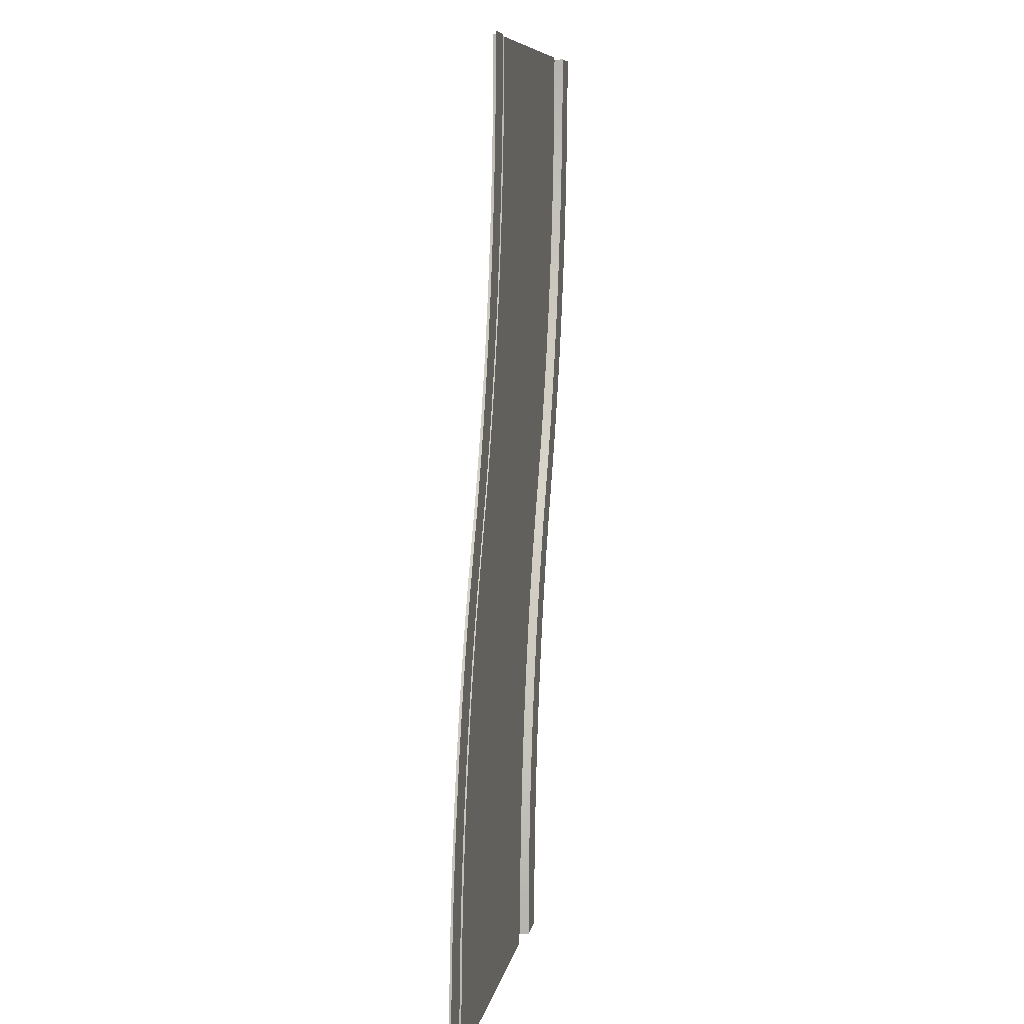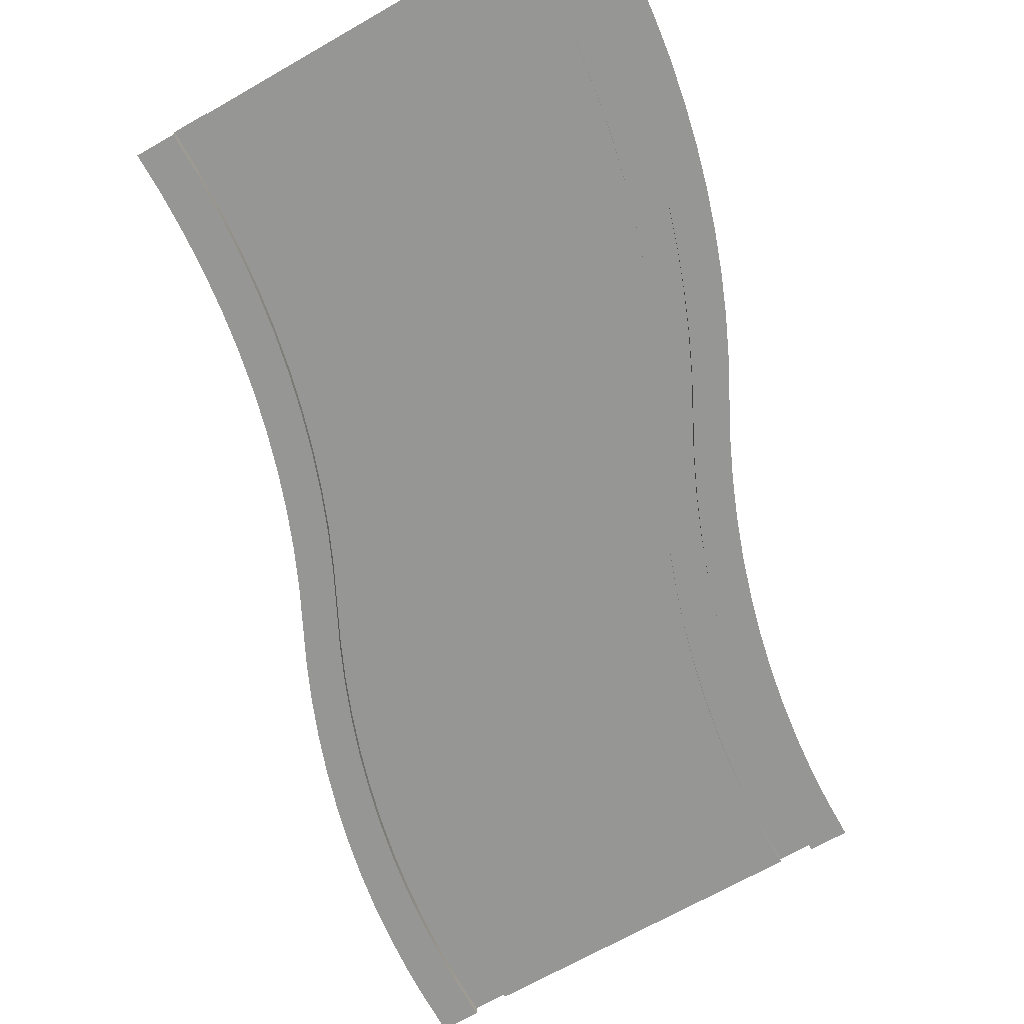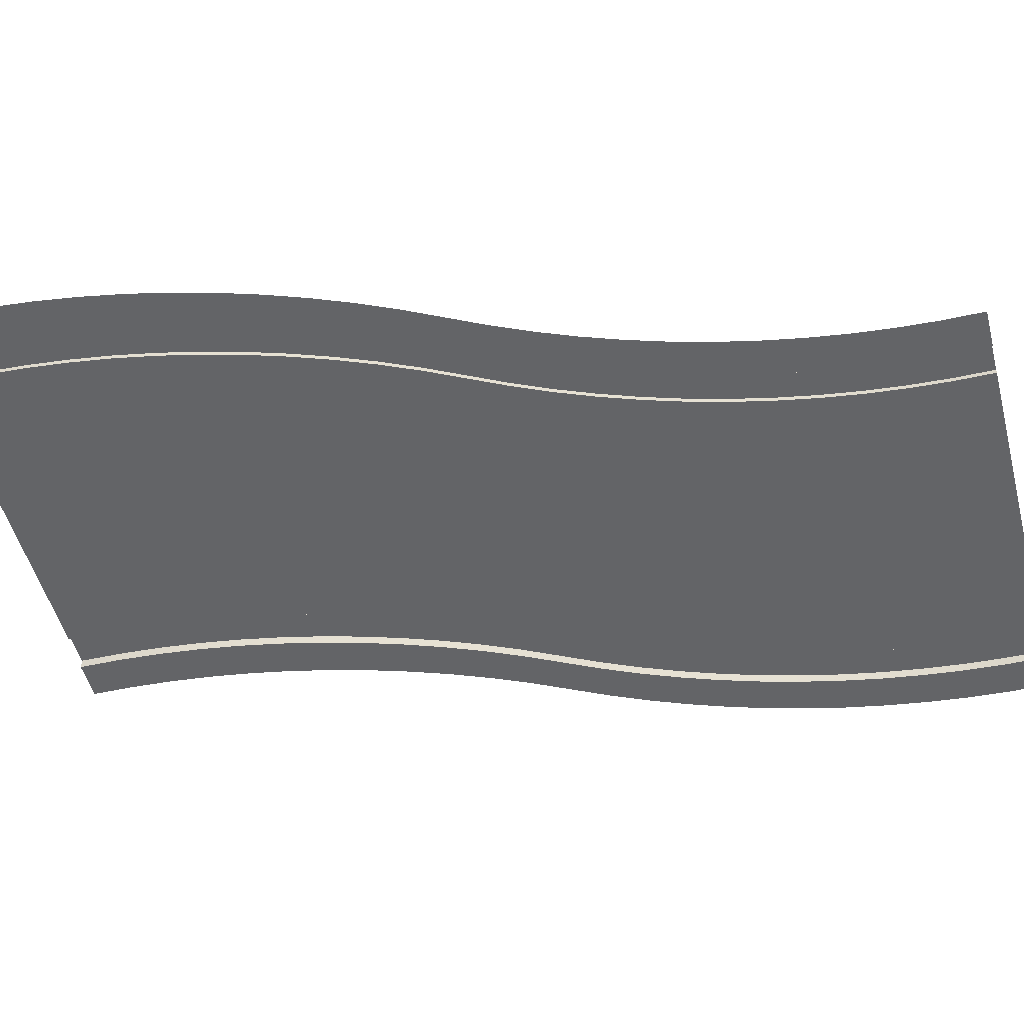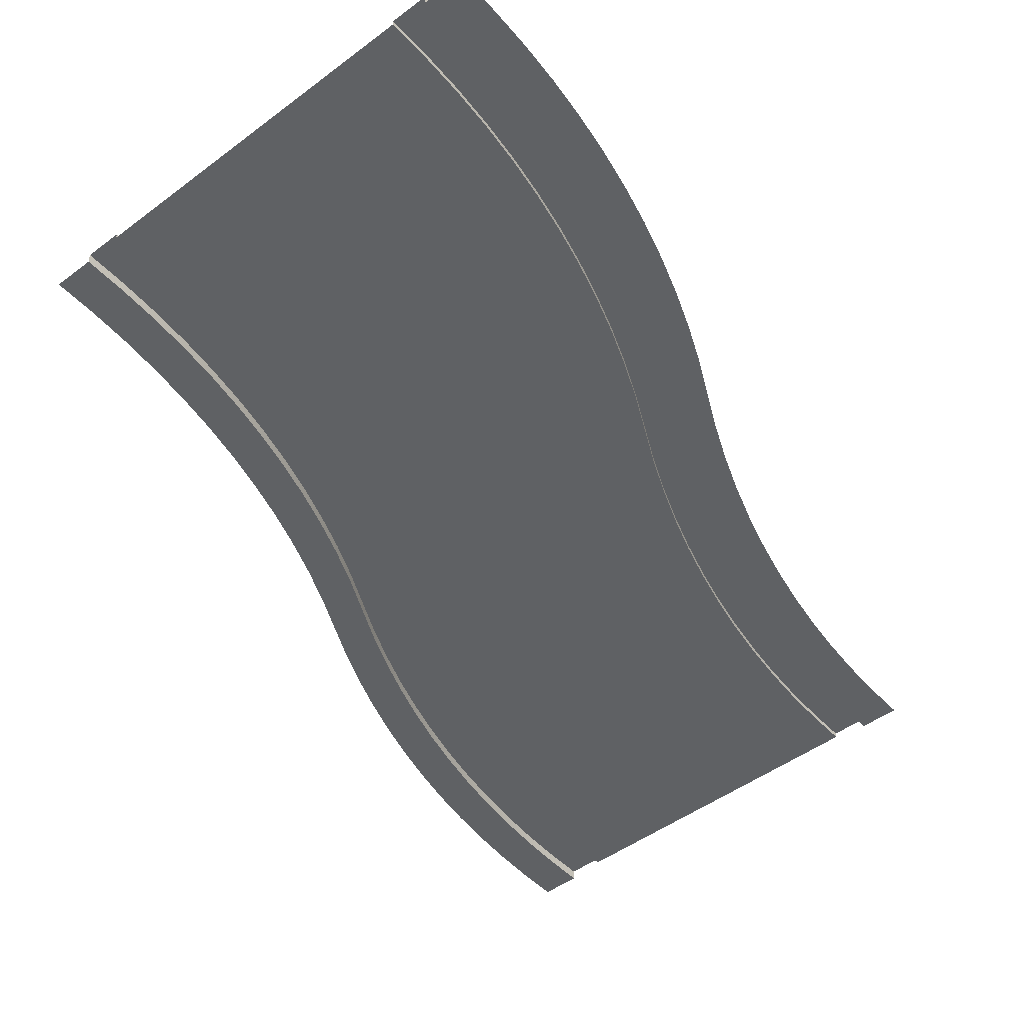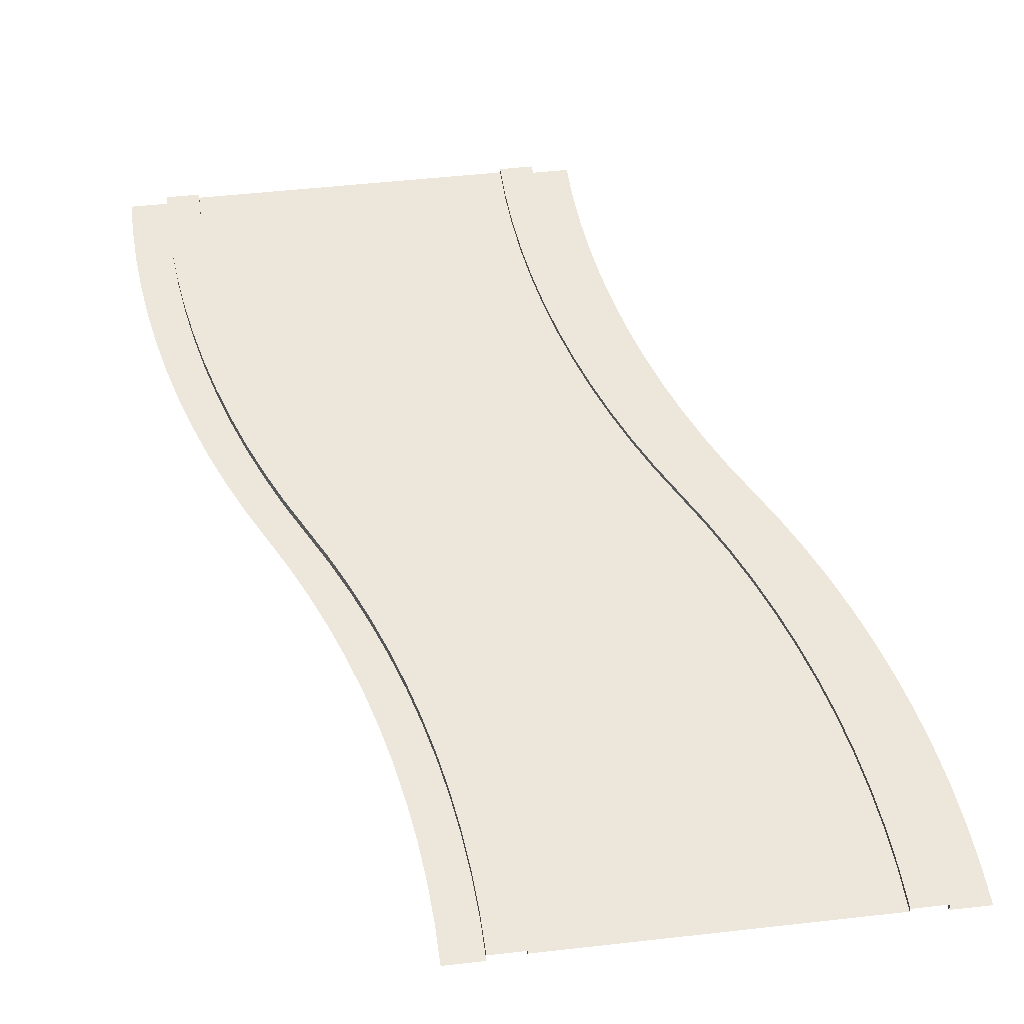
<metadata>
{"format":"obj","ext":"obj","renderer":"f3d","projection":"perspective","resolution":1024,"background":"white","views":[{"elev":7.9,"azim":-80.4,"up":"+Z"},{"elev":-67.7,"azim":-150.0,"up":"+Y"},{"elev":-51.2,"azim":-75.2,"up":"+Y"},{"elev":-46.4,"azim":-139.2,"up":"+Y"},{"elev":51.1,"azim":173.0,"up":"+Y"}]}
</metadata>
<code>
o roadCurved
v -0.3451 0.01 2
v 0.3451 0.01 2
v 0.3434 0.01 1.913
v 0.3381 0.01 1.827
v 0.3292 0.01 1.74
v 0.3169 0.01 1.654
v 0.301 0.01 1.569
v 0.2817 0.01 1.485
v 0.2589 0.01 1.401
v 0.2328 0.01 1.318
v 0.2033 0.01 1.237
v 0.1705 0.01 1.156
v 0.1344 0.01 1.077
v 0.09513 0.01 1
v 0.05588 0.01 0.9226
v 0.01981 0.01 0.8437
v -0.013 0.01 0.7634
v -0.04251 0.01 0.6818
v -0.06866 0.01 0.5991
v -0.09142 0.01 0.5154
v -0.1107 0.01 0.4308
v -0.1266 0.01 0.3455
v -0.1389 0.01 0.2596
v -0.1478 0.01 0.1733
v -0.1531 0.01 0.08674
v -0.1549 0.01 0
v -0.3469 0.01 1.913
v -0.3522 0.01 1.827
v -0.3611 0.01 1.74
v -0.3734 0.01 1.654
v -0.3893 0.01 1.569
v -0.4086 0.01 1.485
v -0.4313 0.01 1.401
v -0.8451 0.01 0
v -0.4575 0.01 1.318
v -0.487 0.01 1.237
v -0.5198 0.01 1.156
v -0.5559 0.01 1.077
v -0.5951 0.01 1
v -0.6344 0.01 0.9226
v -0.6705 0.01 0.8437
v -0.7033 0.01 0.7634
v -0.7328 0.01 0.6818
v -0.7589 0.01 0.5991
v -0.7817 0.01 0.5154
v -0.801 0.01 0.4308
v -0.8169 0.01 0.3455
v -0.8292 0.01 0.2596
v -0.8381 0.01 0.1733
v -0.8434 0.01 0.08674
v -0.4625 0.02 1.569
v -0.4625 -0 1.569
v -0.4466 -0 1.654
v -0.4466 0.02 1.654
v -0.5307 0.02 1.318
v -0.5307 -0 1.318
v -0.5046 -0 1.401
v -0.5046 0.02 1.401
v -0.4254 0.02 1.827
v -0.4254 -0 1.827
v -0.4201 -0 1.913
v -0.4201 0.02 1.913
v -0.8549 0.02 0.5154
v -0.8549 -0 0.5154
v -0.8321 -0 0.5991
v -0.8321 0.02 0.5991
v -0.4183 -0 2
v -0.4183 0.02 2
v -0.9183 0.02 0
v -0.9183 0 0
v -0.9166 -0 0.08674
v -0.9166 0.02 0.08674
v -0.4343 -0 1.74
v -0.4343 0.02 1.74
v -0.4818 0.02 1.485
v -0.4818 -0 1.485
v -0.9113 0.02 0.1733
v -0.9113 -0 0.1733
v -0.9024 -0 0.2596
v -0.9024 0.02 0.2596
v -0.8901 -0 0.3455
v -0.8901 0.02 0.3455
v -0.8742 0.02 0.4308
v -0.8742 -0 0.4308
v -0.5602 0.02 1.237
v -0.5602 -0 1.237
v -0.7076 0.02 0.9226
v -0.7076 -0 0.9226
v -0.6683 -0 1
v -0.6683 0.02 1
v -0.6291 -0 1.077
v -0.6291 0.02 1.077
v -0.593 0.02 1.156
v -0.593 -0 1.156
v -0.806 0.02 0.6818
v -0.806 -0 0.6818
v -0.7765 -0 0.7634
v -0.7765 0.02 0.7634
v -0.7437 0.02 0.8437
v -0.7437 -0 0.8437
v 0.2328 0.02 1.318
v 0.2589 0.02 1.401
v -0.013 0.02 0.7634
v 0.01981 0.02 0.8437
v -0.1389 0.02 0.2596
v -0.1266 0.02 0.3455
v 0.3451 0.02 2
v 0.4183 0.02 2
v 0.4166 0.02 1.913
v 0.4113 0.02 1.827
v 0.4024 0.02 1.74
v 0.3901 0.02 1.654
v 0.3742 0.02 1.569
v 0.3549 0.02 1.485
v 0.3434 0.02 1.913
v 0.3321 0.02 1.401
v 0.3381 0.02 1.827
v 0.3292 0.02 1.74
v 0.306 0.02 1.318
v 0.3169 0.02 1.654
v 0.301 0.02 1.569
v 0.2765 0.02 1.237
v 0.2817 0.02 1.485
v 0.2437 0.02 1.156
v 0.2076 0.02 1.077
v 0.2033 0.02 1.237
v 0.1683 0.02 1
v 0.1705 0.02 1.156
v 0.1344 0.02 1.077
v 0.1291 0.02 0.9226
v 0.09513 0.02 1
v 0.09303 0.02 0.8437
v 0.05588 0.02 0.9226
v 0.06021 0.02 0.7634
v 0.0307 0.02 0.6818
v 0.00455 0.02 0.5991
v -0.0182 0.02 0.5154
v -0.04251 0.02 0.6818
v -0.03753 0.02 0.4308
v -0.05337 0.02 0.3455
v -0.06866 0.02 0.5991
v -0.06573 0.02 0.2596
v -0.07457 0.02 0.1733
v -0.09142 0.02 0.5154
v -0.07988 0.02 0.08674
v -0.08165 0.02 0
v -0.1549 0.02 0
v -0.1107 0.02 0.4308
v -0.1478 0.02 0.1733
v -0.1531 0.02 0.08674
v 0.306 -0 1.318
v 0.3321 -0 1.401
v 0.09303 -0 0.8437
v 0.1291 -0 0.9226
v 0.3549 -0 1.485
v 0.4024 -0 1.74
v 0.4113 -0 1.827
v 0.00455 -0 0.5991
v 0.0307 -0 0.6818
v 0.4166 -0 1.913
v 0.2765 -0 1.237
v 0.2437 -0 1.156
v 0.06021 -0 0.7634
v 0.3742 -0 1.569
v 0.3901 -0 1.654
v -0.0182 -0 0.5154
v -0.03753 -0 0.4308
v -0.05337 -0 0.3455
v 0.4183 -0 2
v 0.2076 -0 1.077
v 0.1683 -0 1
v -0.07457 -0 0.1733
v -0.06573 -0 0.2596
v -0.07988 -0 0.08674
v -0.08165 0 0
v -0.8451 0.02 0
v -0.8434 0.02 0.08674
v -0.8381 0.02 0.1733
v -0.8292 0.02 0.2596
v -0.3451 0.02 2
v -0.3469 0.02 1.913
v -0.3522 0.02 1.827
v -0.3611 0.02 1.74
v -0.3734 0.02 1.654
v -0.3893 0.02 1.569
v -0.4086 0.02 1.485
v -0.4313 0.02 1.401
v -0.4575 0.02 1.318
v -0.487 0.02 1.237
v -0.5198 0.02 1.156
v -0.5559 0.02 1.077
v -0.5951 0.02 1
v -0.6344 0.02 0.9226
v -0.6705 0.02 0.8437
v -0.7033 0.02 0.7634
v -0.7328 0.02 0.6818
v -0.7589 0.02 0.5991
v -0.7817 0.02 0.5154
v -0.801 0.02 0.4308
v -0.8169 0.02 0.3455
v -0.5 -0 2
v -0.5018 -0 1.913
v -0.5071 -0 1.827
v -0.5159 -0 1.74
v -0.5283 -0 1.654
v -0.5441 -0 1.569
v -0.5634 -0 1.485
v -0.5862 -0 1.401
v -0.6124 -0 1.318
v -0.6419 -0 1.237
v -0.6747 -0 1.156
v -0.7107 -0 1.077
v -0.75 -0 1
v -0.7893 -0 0.9226
v -0.8253 -0 0.8437
v -0.8581 -0 0.7634
v -0.8876 -0 0.6818
v -0.9138 -0 0.5991
v -0.9366 -0 0.5154
v -1 0 0
v -0.9559 -0 0.4308
v -0.9717 -0 0.3455
v -0.9841 -0 0.2596
v -0.9929 -0 0.1733
v -0.9982 -0 0.08674
v 0.5 -0 2
v 0.4982 -0 1.913
v 0.4929 -0 1.827
v 0.4841 -0 1.74
v 0.4717 -0 1.654
v 0.4559 -0 1.569
v 0.4366 -0 1.485
v 0.4138 -0 1.401
v 0.3876 -0 1.318
v 0.3581 -0 1.237
v 0.3253 -0 1.156
v 0.2893 -0 1.077
v 0.25 -0 1
v 0.2107 -0 0.9226
v 0.1747 -0 0.8437
v 0.1419 -0 0.7634
v 0.1124 -0 0.6818
v 0.0862 -0 0.5991
v 0.06345 -0 0.5154
v 0.04413 -0 0.4308
v 0.02828 -0 0.3455
v 0.01592 -0 0.2596
v 0.007081 -0 0.1733
v 0.001771 -0 0.08674
v 0 0 0
f 1 2 3
f 3 4 1
f 4 5 1
f 5 6 1
f 8 9 1
f 9 10 1
f 10 11 1
f 12 13 1
f 16 17 1
f 17 18 1
f 18 19 1
f 19 20 1
f 20 21 1
f 23 24 1
f 24 25 1
f 25 26 1
f 26 30 29
f 26 33 32
f 26 34 33
f 34 35 33
f 34 36 35
f 34 37 36
f 34 38 37
f 34 39 38
f 34 41 40
f 34 46 45
f 34 47 46
f 6 7 1
f 7 8 1
f 11 12 1
f 13 14 1
f 14 15 1
f 15 16 1
f 21 22 1
f 22 23 1
f 26 27 1
f 26 28 27
f 26 29 28
f 26 31 30
f 26 32 31
f 34 40 39
f 34 42 41
f 34 43 42
f 34 44 43
f 34 45 44
f 34 48 47
f 34 49 48
f 34 50 49
f 51 52 53
f 57 58 55
f 63 64 65
f 65 66 63
f 67 68 62
f 71 72 69
f 54 53 73
f 52 51 75
f 77 78 79
f 79 80 77
f 81 82 80
f 83 84 64
f 85 86 56
f 87 88 89
f 89 90 87
f 89 91 90
f 93 94 86
f 86 85 93
f 78 77 72
f 95 96 97
f 99 100 88
f 88 87 99
f 66 65 96
f 96 95 66
f 82 81 84
f 84 83 82
f 76 75 58
f 92 91 94
f 98 97 100
f 100 99 98
f 9 102 101
f 103 17 16
f 16 104 103
f 105 23 22
f 22 106 105
f 110 111 107
f 114 115 107
f 114 116 115
f 116 118 117
f 122 123 121
f 122 124 102
f 125 126 101
f 127 128 126
f 127 129 128
f 130 131 129
f 130 132 131
f 132 134 133
f 134 135 133
f 135 104 133
f 135 136 104
f 136 103 104
f 137 139 138
f 140 141 138
f 142 143 141
f 143 144 141
f 146 147 144
f 147 105 106
f 147 150 149
f 120 6 5
f 4 117 118
f 129 13 12
f 121 7 6
f 25 150 147
f 23 105 149
f 106 22 21
f 17 103 138
f 14 131 133
f 14 13 131
f 13 129 131
f 144 20 19
f 19 141 144
f 141 19 18
f 18 138 141
f 128 12 11
f 11 126 128
f 24 149 150
f 20 144 148
f 104 16 15
f 15 133 104
f 151 119 116
f 116 152 151
f 153 132 130
f 130 154 153
f 152 116 114
f 156 111 110
f 157 110 109
f 161 122 119
f 119 151 161
f 162 124 122
f 159 135 134
f 134 163 159
f 113 164 155
f 111 156 165
f 166 137 136
f 132 153 163
f 137 166 167
f 160 109 108
f 108 169 160
f 170 125 124
f 124 162 170
f 127 125 171
f 125 170 171
f 173 142 140
f 174 145 143
f 143 172 174
f 175 146 145
f 145 174 175
f 34 176 177
f 49 178 179
f 179 48 49
f 50 177 178
f 181 182 68
f 182 183 68
f 183 184 68
f 184 185 68
f 185 186 68
f 187 59 62
f 187 74 59
f 189 75 51
f 190 191 55
f 191 85 55
f 191 192 85
f 192 193 92
f 193 194 90
f 194 87 90
f 196 99 87
f 197 98 99
f 197 198 98
f 198 95 98
f 199 200 95
f 200 179 66
f 178 63 66
f 176 69 63
f 69 83 63
f 69 72 77
f 28 182 181
f 181 27 28
f 35 188 187
f 187 33 35
f 45 198 197
f 33 187 186
f 42 195 194
f 194 41 42
f 196 43 44
f 37 190 189
f 189 36 37
f 192 191 39
f 46 199 198
f 198 45 46
f 48 179 200
f 29 183 182
f 188 35 36
f 38 191 190
f 190 37 38
f 30 184 183
f 183 29 30
f 41 194 193
f 43 196 195
f 195 42 43
f 199 46 47
f 32 186 185
f 185 31 32
f 53 54 51
f 55 56 57
f 59 60 61
f 61 62 59
f 62 61 67
f 69 70 71
f 73 74 54
f 75 76 52
f 80 79 81
f 64 63 83
f 56 55 85
f 91 92 90
f 74 73 60
f 60 59 74
f 72 71 78
f 97 98 95
f 58 57 76
f 94 93 92
f 101 10 9
f 107 108 109
f 109 110 107
f 111 112 107
f 112 113 107
f 113 114 107
f 116 117 115
f 116 119 118
f 119 120 118
f 119 121 120
f 119 122 121
f 122 102 123
f 124 101 102
f 124 125 101
f 125 127 126
f 127 130 129
f 132 133 131
f 136 137 103
f 137 138 103
f 139 140 138
f 140 142 141
f 143 145 144
f 145 146 144
f 147 148 144
f 147 106 148
f 147 149 105
f 5 118 120
f 118 5 4
f 12 128 129
f 117 4 3
f 3 115 117
f 126 11 10
f 10 101 126
f 6 120 121
f 147 26 25
f 149 24 23
f 21 148 106
f 138 18 17
f 133 15 14
f 102 9 8
f 8 123 102
f 150 25 24
f 123 8 7
f 7 121 123
f 148 21 20
f 114 155 152
f 110 157 156
f 158 136 135
f 135 159 158
f 115 3 2
f 2 107 115
f 109 160 157
f 122 161 162
f 155 114 113
f 165 112 111
f 136 158 166
f 163 134 132
f 164 113 112
f 112 165 164
f 167 139 137
f 168 140 139
f 139 167 168
f 154 130 127
f 127 171 154
f 172 143 142
f 142 173 172
f 140 168 173
f 177 50 34
f 178 49 50
f 68 180 181
f 186 62 68
f 186 187 62
f 187 188 74
f 188 54 74
f 188 51 54
f 188 189 51
f 189 58 75
f 189 190 58
f 190 55 58
f 192 93 85
f 192 92 93
f 193 90 92
f 194 195 87
f 195 196 87
f 196 197 99
f 198 199 95
f 200 66 95
f 179 178 66
f 178 177 63
f 177 176 63
f 69 82 83
f 69 80 82
f 69 77 80
f 27 181 180
f 180 1 27
f 31 185 184
f 184 30 31
f 197 44 45
f 186 32 33
f 44 197 196
f 40 193 192
f 192 39 40
f 191 38 39
f 200 47 48
f 182 28 29
f 36 189 188
f 193 40 41
f 47 200 199
f 61 60 201
f 57 202 201
f 57 56 203
f 56 204 203
f 56 206 205
f 86 94 207
f 94 209 208
f 94 91 209
f 91 210 209
f 88 212 211
f 88 100 212
f 100 97 213
f 97 96 214
f 96 215 214
f 96 65 215
f 65 64 216
f 64 84 216
f 84 217 216
f 84 81 217
f 81 79 218
f 79 78 218
f 71 219 218
f 220 221 219
f 220 222 221
f 220 223 222
f 220 224 223
f 227 228 169
f 228 229 169
f 229 230 169
f 230 231 169
f 231 232 169
f 234 164 165
f 235 155 164
f 236 152 155
f 236 151 152
f 237 161 151
f 237 238 161
f 238 162 161
f 239 170 162
f 240 171 170
f 240 241 171
f 241 154 171
f 241 242 154
f 242 153 154
f 242 243 153
f 243 244 163
f 245 159 163
f 245 246 159
f 246 158 159
f 246 247 158
f 247 248 158
f 248 249 158
f 250 175 166
f 175 168 167
f 175 172 173
f 175 174 172
f 201 67 61
f 60 73 201
f 73 53 201
f 53 52 201
f 52 76 201
f 76 57 201
f 57 203 202
f 56 205 204
f 56 86 206
f 86 207 206
f 94 208 207
f 91 89 210
f 89 211 210
f 89 88 211
f 100 213 212
f 97 214 213
f 65 216 215
f 81 218 217
f 78 71 218
f 71 70 219
f 70 220 219
f 220 225 224
f 169 226 227
f 232 233 169
f 233 160 169
f 233 157 160
f 233 234 157
f 234 156 157
f 234 165 156
f 234 235 164
f 235 236 155
f 236 237 151
f 238 239 162
f 239 240 170
f 243 163 153
f 244 245 163
f 249 166 158
f 249 250 166
f 175 167 166
f 175 173 168

</code>
